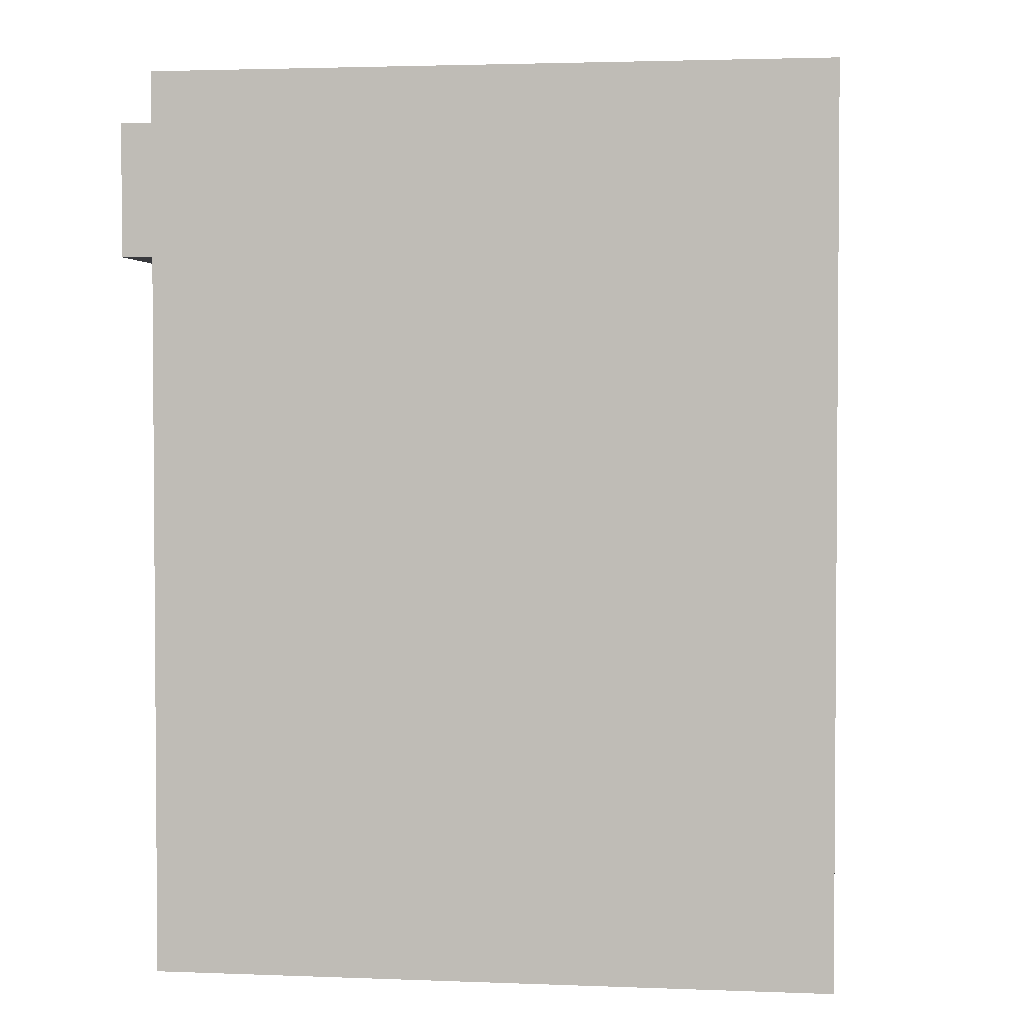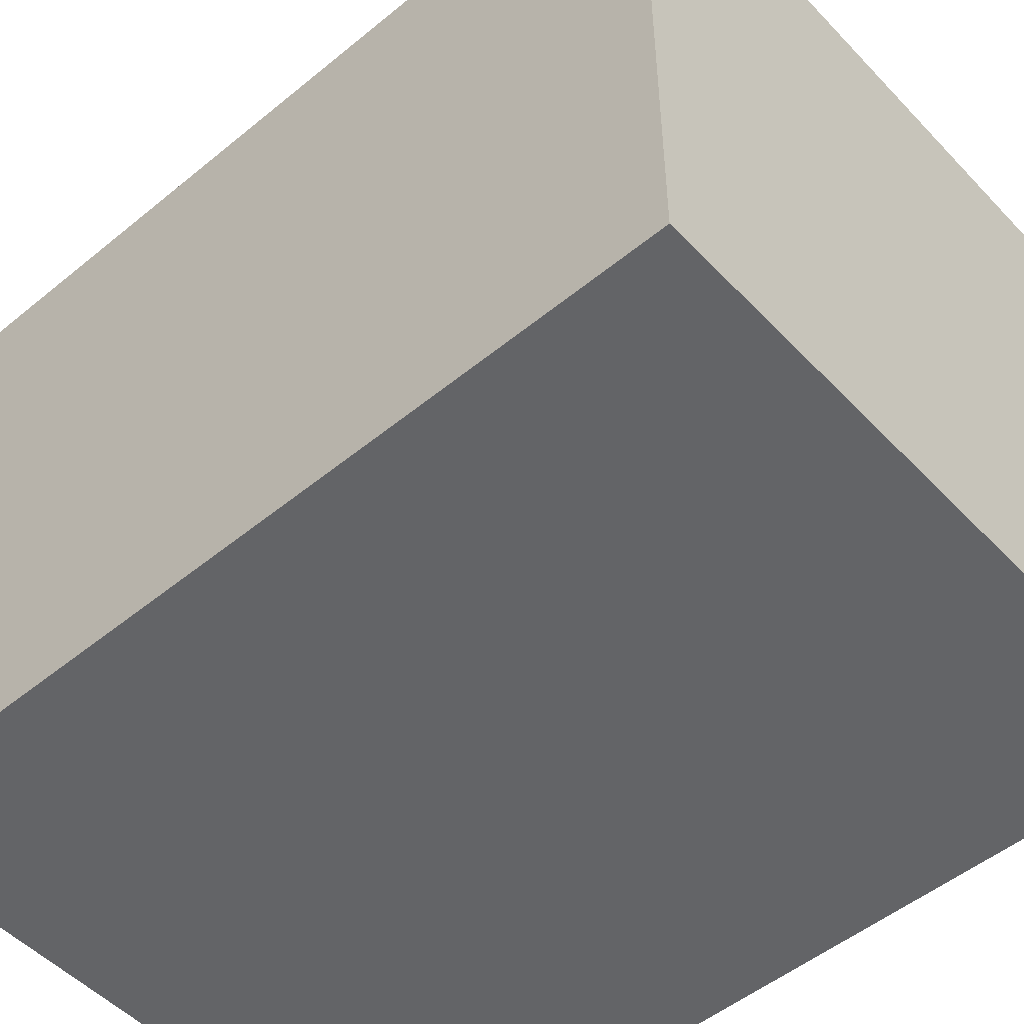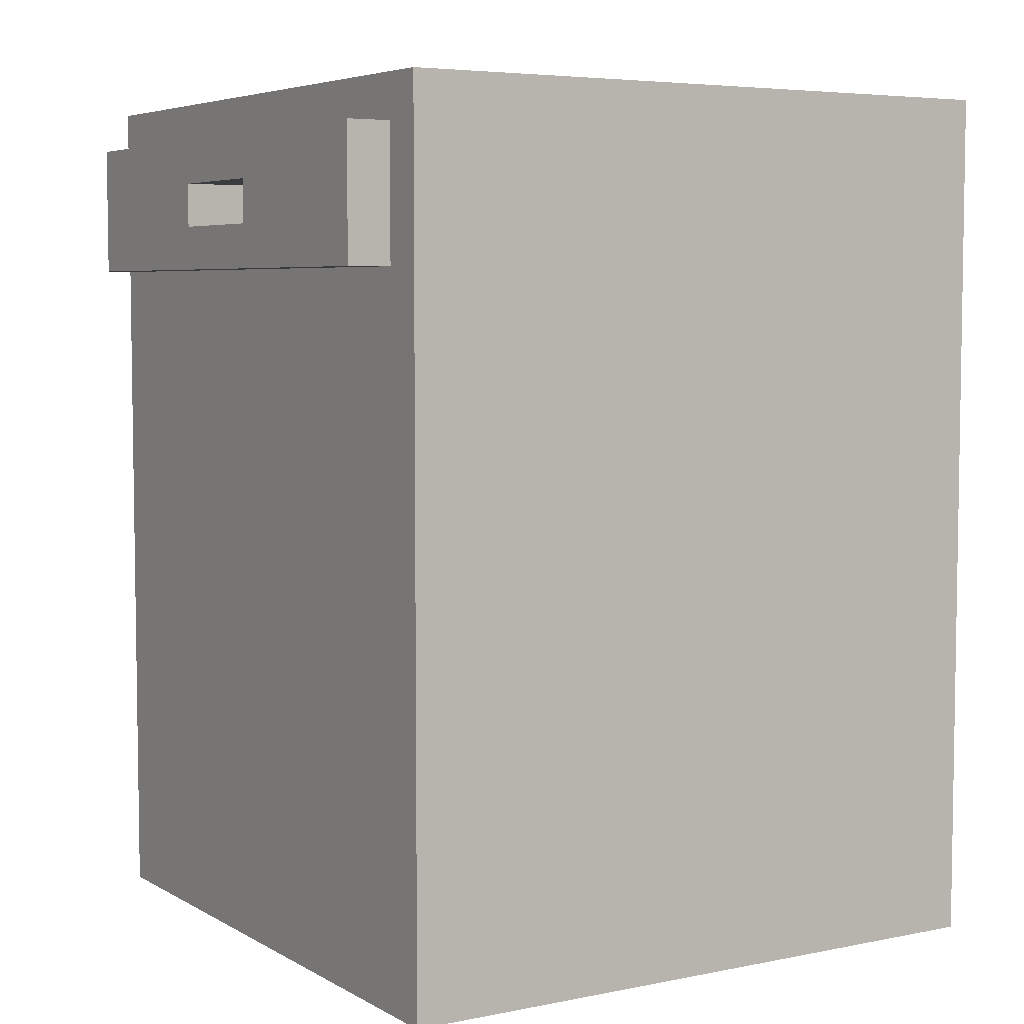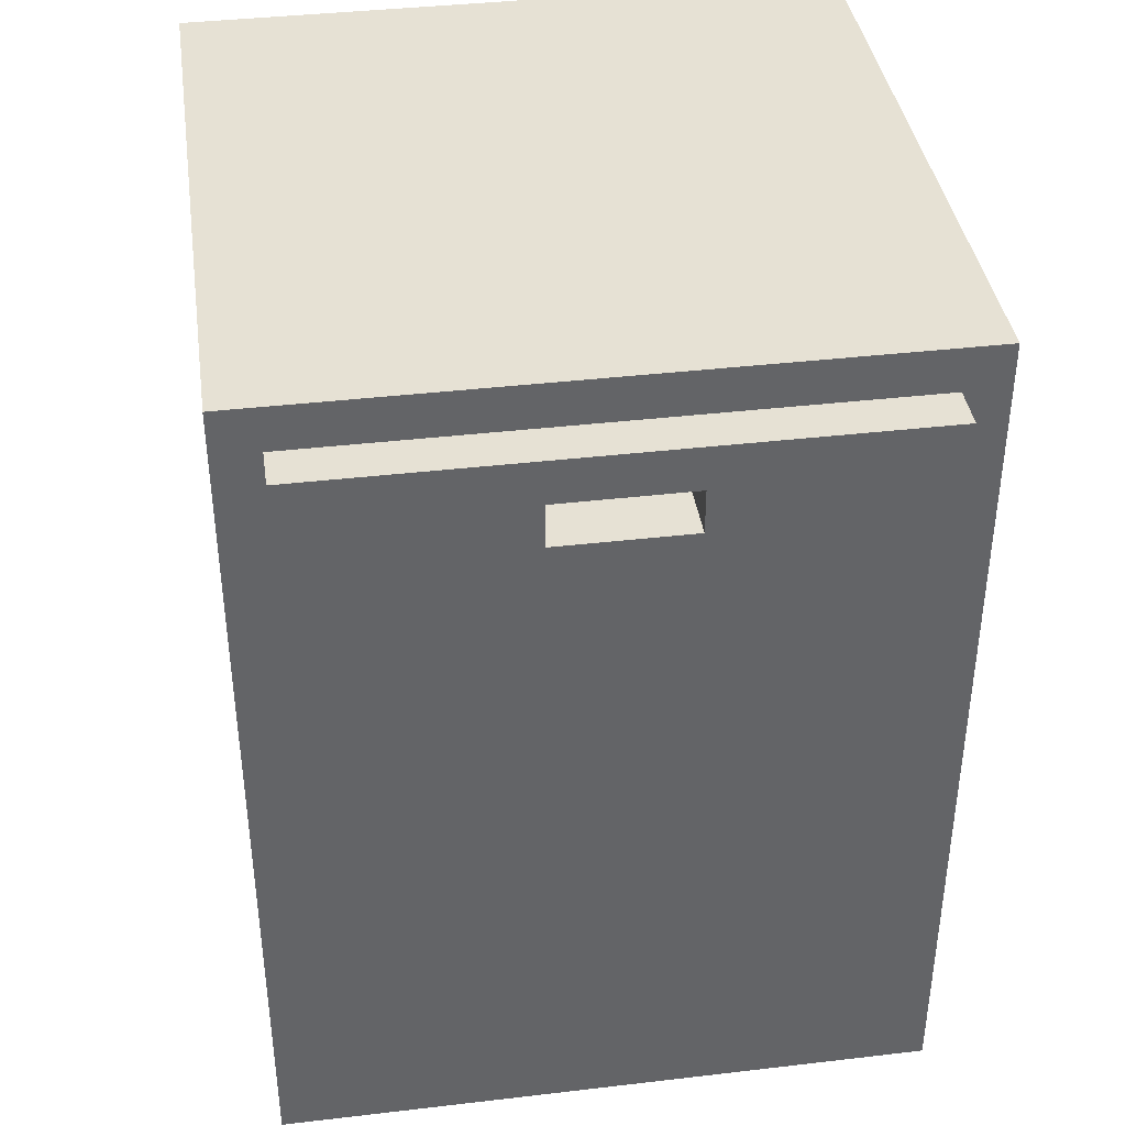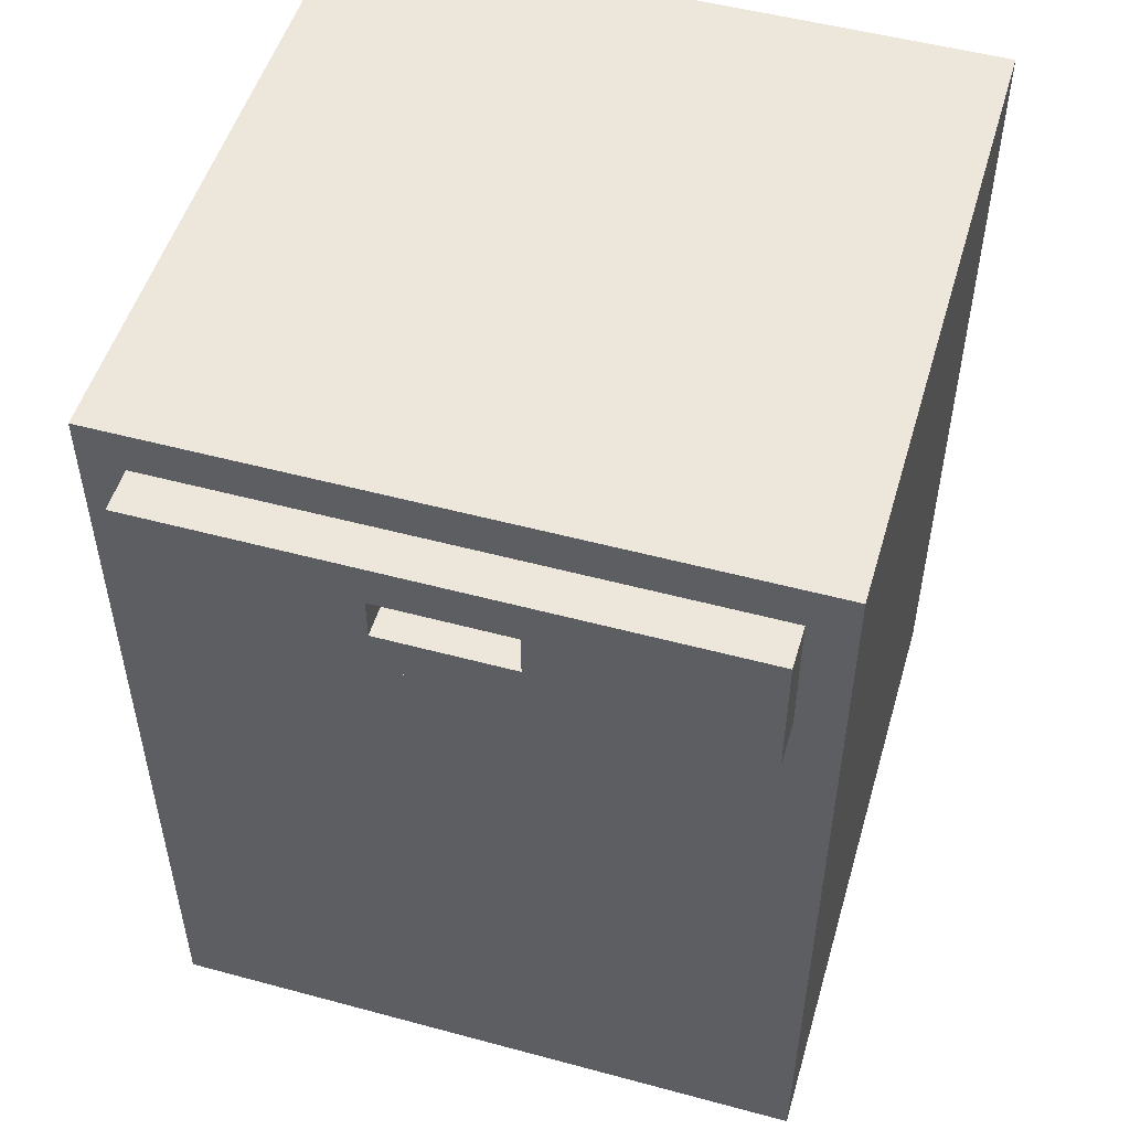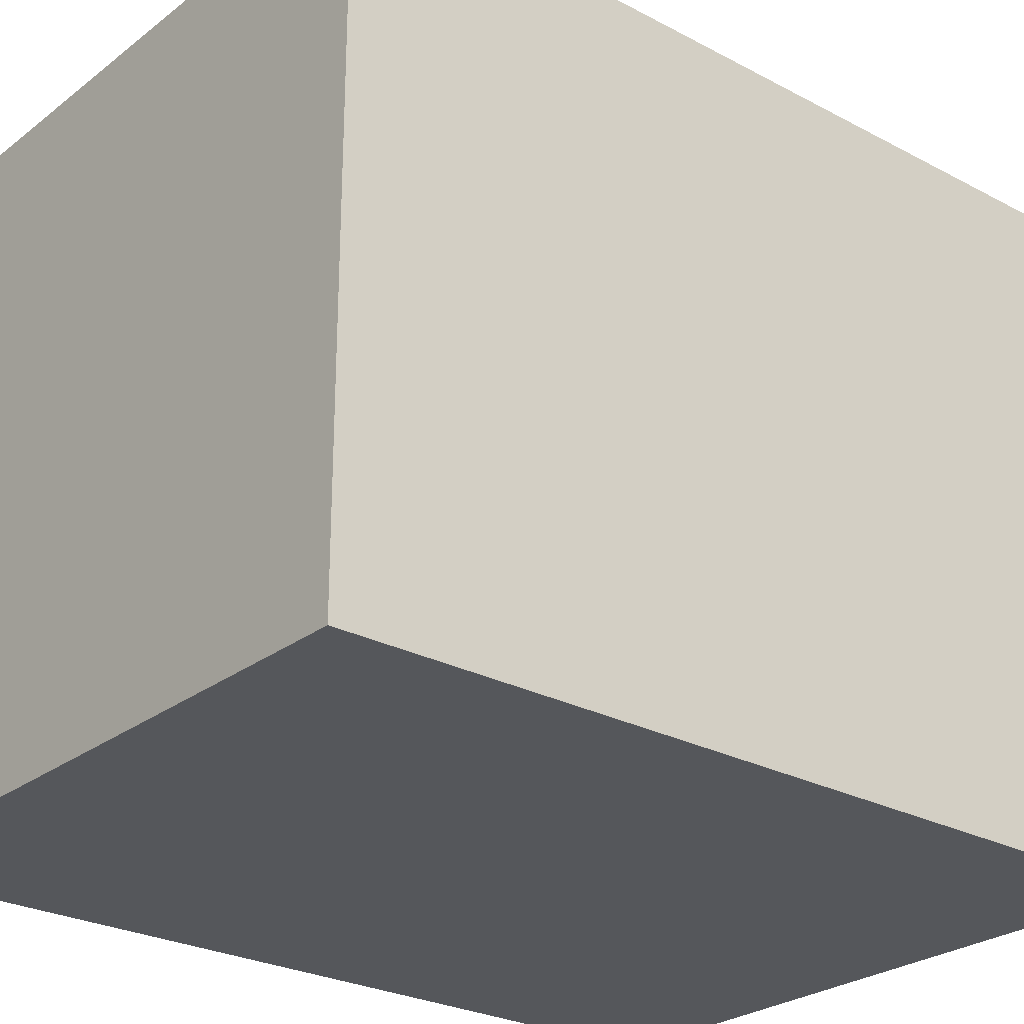
<metadata>
{"format":"obj","ext":"obj","renderer":"f3d","projection":"perspective","resolution":1024,"background":"white","views":[{"elev":2.6,"azim":97.7,"up":"+Y"},{"elev":-51.2,"azim":131.7,"up":"+Z"},{"elev":5.4,"azim":58.2,"up":"+Y"},{"elev":39.2,"azim":-8.3,"up":"+Y"},{"elev":51.5,"azim":16.3,"up":"+Y"},{"elev":-26.4,"azim":-129.9,"up":"+Z"}]}
</metadata>
<code>
o
v -0.7 -1 0.7
v -0.7 -1 -0.8
v -0.7 -0.8 0.7
v -0.7 -0.8 0.6
v -0.7 -0.8 -0.8
v -0.7 1 0.7
v -0.7 1 0.6
v -0.7 1 -0.8
v -0.6 0.6 0.8
v -0.6 0.6 0.7
v -0.6 0.9 0.8
v -0.6 0.9 0.7
v 0.2 0.7 0.8
v 0.2 0.7 0.6
v 0.2 0.8 0.8
v 0.2 0.8 0.6
v -0.1 0.7 0.8
v -0.1 0.7 0.6
v -0.1 0.8 0.8
v -0.1 0.8 0.6
v 0.7 0.6 0.8
v 0.7 0.6 0.7
v 0.7 0.9 0.8
v 0.7 0.9 0.7
v 0.8 -1 0.7
v 0.8 -1 -0.8
v 0.8 -0.8 0.7
v 0.8 -0.8 0.6
v 0.8 -0.8 -0.8
v 0.8 1 0.7
v 0.8 1 0.6
v 0.8 1 -0.8
v -0.6 0.6 0.8
v -0.6 0.9 0.8
v -0.5 0.7 0.8
v -0.5 0.8 0.8
v -0.4 0.7 0.8
v -0.4 0.8 0.8
v -0.3 0.7 0.8
v -0.3 0.8 0.8
v -0.2 0.7 0.8
v -0.2 0.8 0.8
v -0.1 0.7 0.8
v -0.1 0.8 0.8
v 0.2 0.7 0.8
v 0.2 0.8 0.8
v 0.4 0.7 0.8
v 0.4 0.8 0.8
v 0.6 0.7 0.8
v 0.6 0.8 0.8
v 0.7 0.6 0.8
v 0.7 0.9 0.8
v -0.7 -1 0.7
v -0.7 -0.8 0.7
v -0.7 1 0.7
v -0.6 0.6 0.7
v -0.6 0.9 0.7
v 0.7 0.6 0.7
v 0.7 0.9 0.7
v 0.8 -1 0.7
v 0.8 -0.8 0.7
v 0.8 1 0.7
v -0.1 0.7 0.6
v -0.1 0.8 0.6
v 0.2 0.7 0.6
v 0.2 0.8 0.6
v -0.7 -1 -0.8
v -0.7 -0.8 -0.8
v -0.7 1 -0.8
v 0.8 -1 -0.8
v 0.8 -0.8 -0.8
v 0.8 1 -0.8
v -0.7 -1 0.7
v 0.8 -1 0.7
v -0.6 -1 0.6
v 0.7 -1 0.6
v -0.6 -1 -0.7
v 0.7 -1 -0.7
v -0.7 -1 -0.8
v 0.8 -1 -0.8
v -0.6 0.6 0.8
v 0.7 0.6 0.8
v -0.6 0.6 0.7
v 0.7 0.6 0.7
v -0.1 0.8 0.8
v 0.2 0.8 0.8
v -0.1 0.8 0.6
v 0.2 0.8 0.6
v -0.1 0.7 0.8
v 0.2 0.7 0.8
v -0.1 0.7 0.6
v 0.2 0.7 0.6
v -0.6 0.9 0.8
v 0.7 0.9 0.8
v -0.6 0.9 0.7
v 0.7 0.9 0.7
v -0.7 1 0.7
v 0.8 1 0.7
v -0.7 1 0.6
v 0.8 1 0.6
v -0.7 1 -0.8
v 0.8 1 -0.8
f 3 2 1
f 4 2 3
f 5 2 4
f 6 4 3
f 7 5 4
f 7 4 6
f 8 5 7
f 11 10 9
f 12 10 11
f 15 14 13
f 16 14 15
f 17 18 19
f 19 18 20
f 21 22 23
f 23 22 24
f 25 26 27
f 27 26 28
f 28 26 29
f 27 28 30
f 28 29 31
f 30 28 31
f 31 29 32
f 35 34 33
f 36 34 35
f 37 35 33
f 37 36 35
f 38 34 36
f 38 36 37
f 39 37 33
f 39 38 37
f 40 34 38
f 40 38 39
f 41 39 33
f 41 40 39
f 42 34 40
f 42 40 41
f 43 41 33
f 43 42 41
f 44 34 42
f 44 42 43
f 45 43 33
f 46 34 44
f 47 45 33
f 47 46 45
f 48 34 46
f 48 46 47
f 49 47 33
f 49 48 47
f 50 34 48
f 50 48 49
f 51 49 33
f 51 50 49
f 52 34 50
f 52 50 51
f 56 55 54
f 57 55 56
f 58 56 54
f 59 55 57
f 60 54 53
f 61 59 58
f 61 54 60
f 61 58 54
f 62 55 59
f 62 59 61
f 65 64 63
f 66 64 65
f 67 68 70
f 68 69 71
f 70 68 71
f 71 69 72
f 75 74 73
f 76 74 75
f 77 75 73
f 77 76 75
f 78 74 76
f 78 76 77
f 79 77 73
f 79 78 77
f 80 74 78
f 80 78 79
f 83 82 81
f 84 82 83
f 87 86 85
f 88 86 87
f 89 90 91
f 91 90 92
f 93 94 95
f 95 94 96
f 97 98 99
f 99 98 100
f 99 100 101
f 101 100 102

</code>
